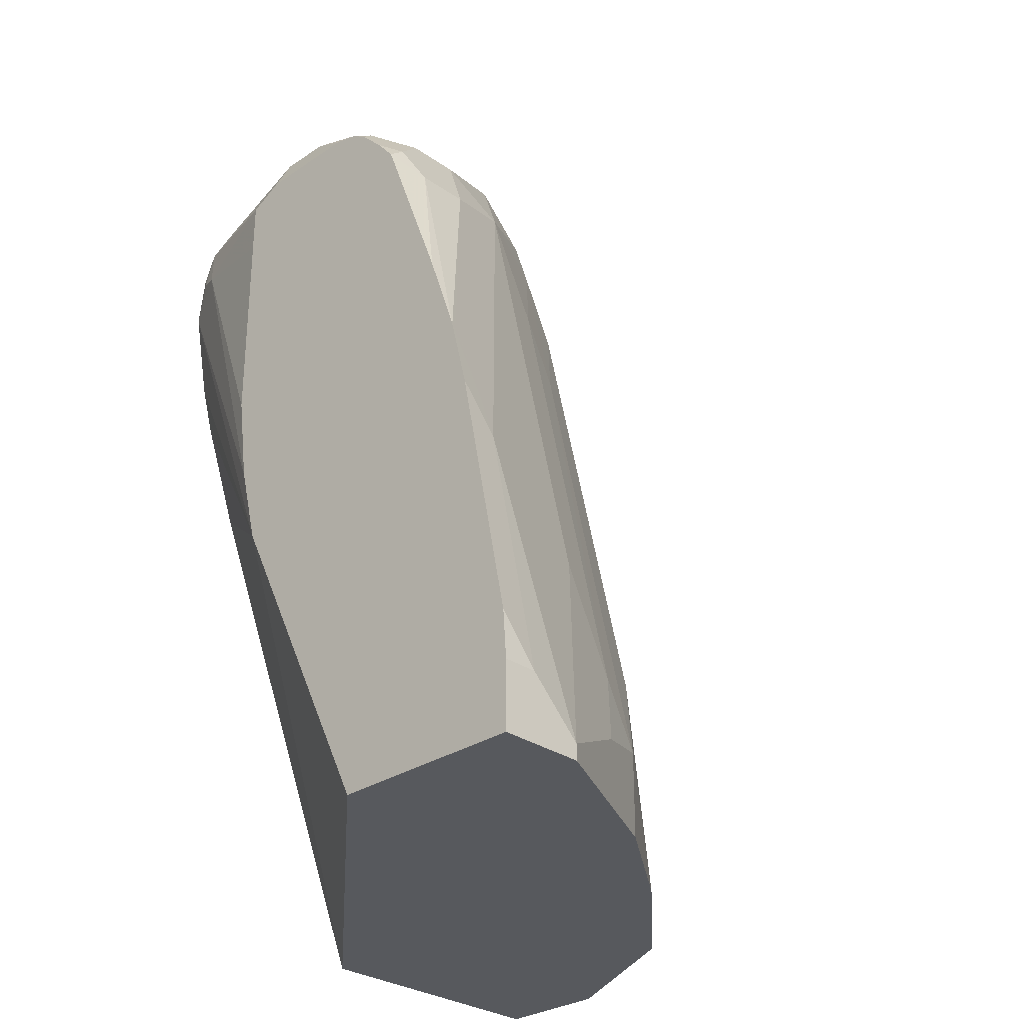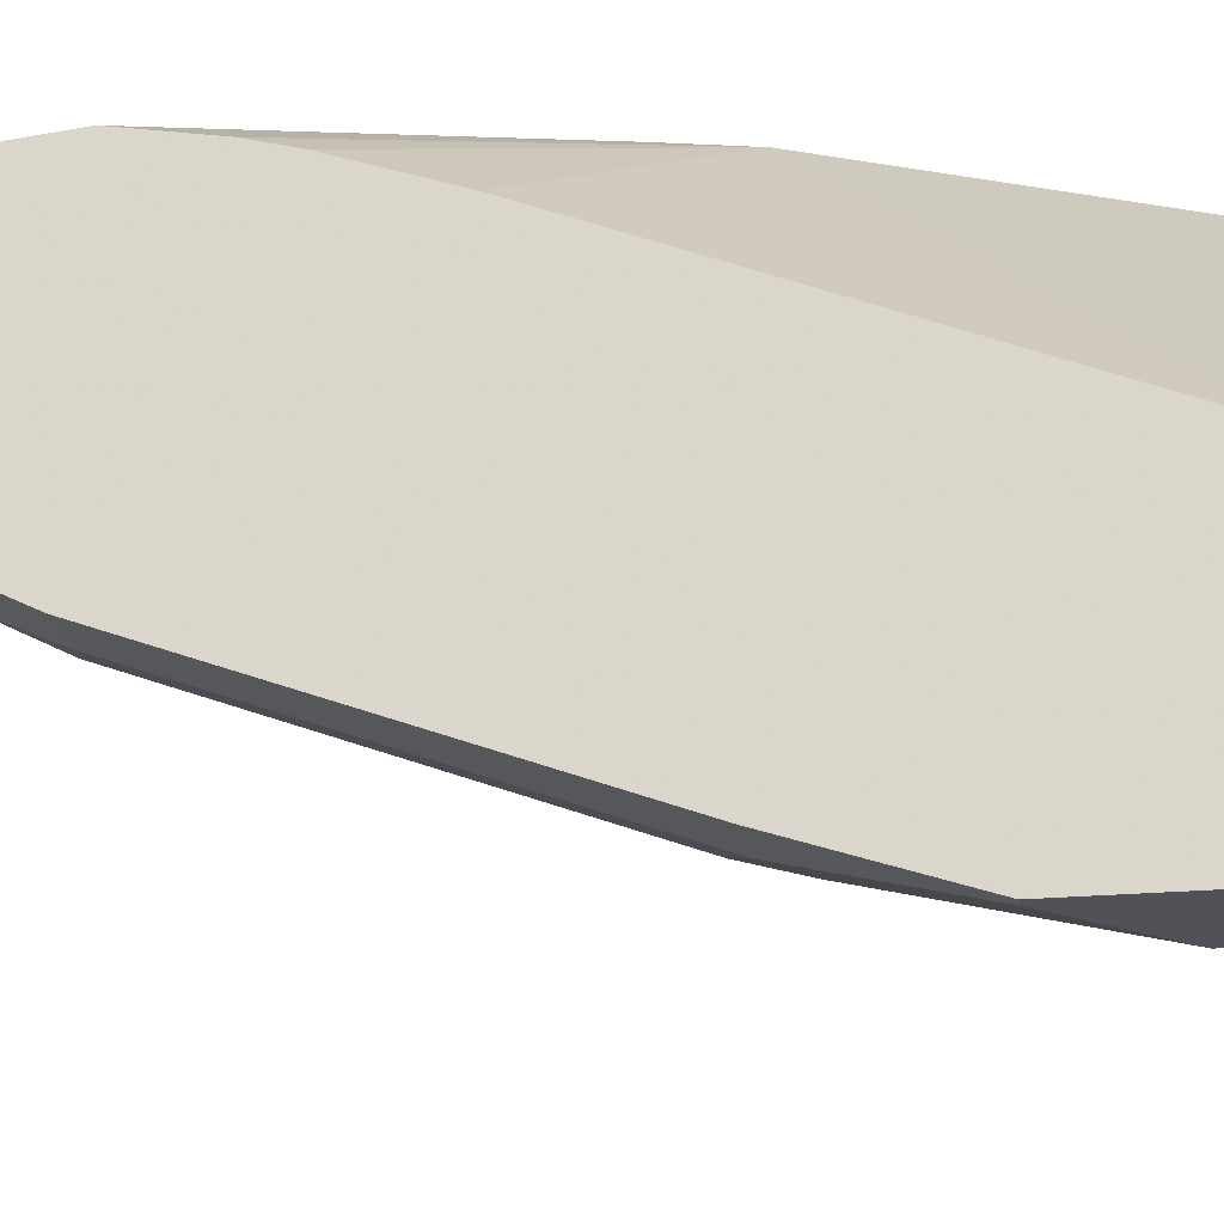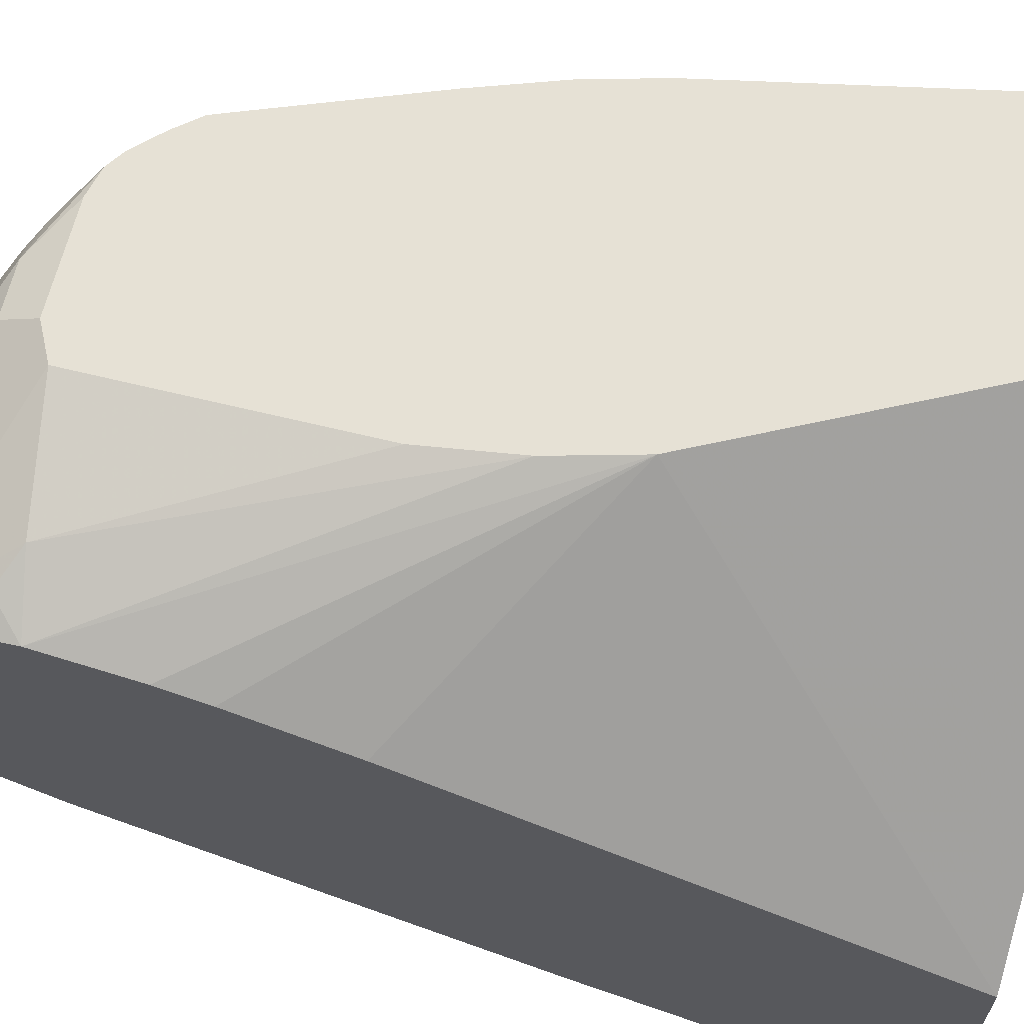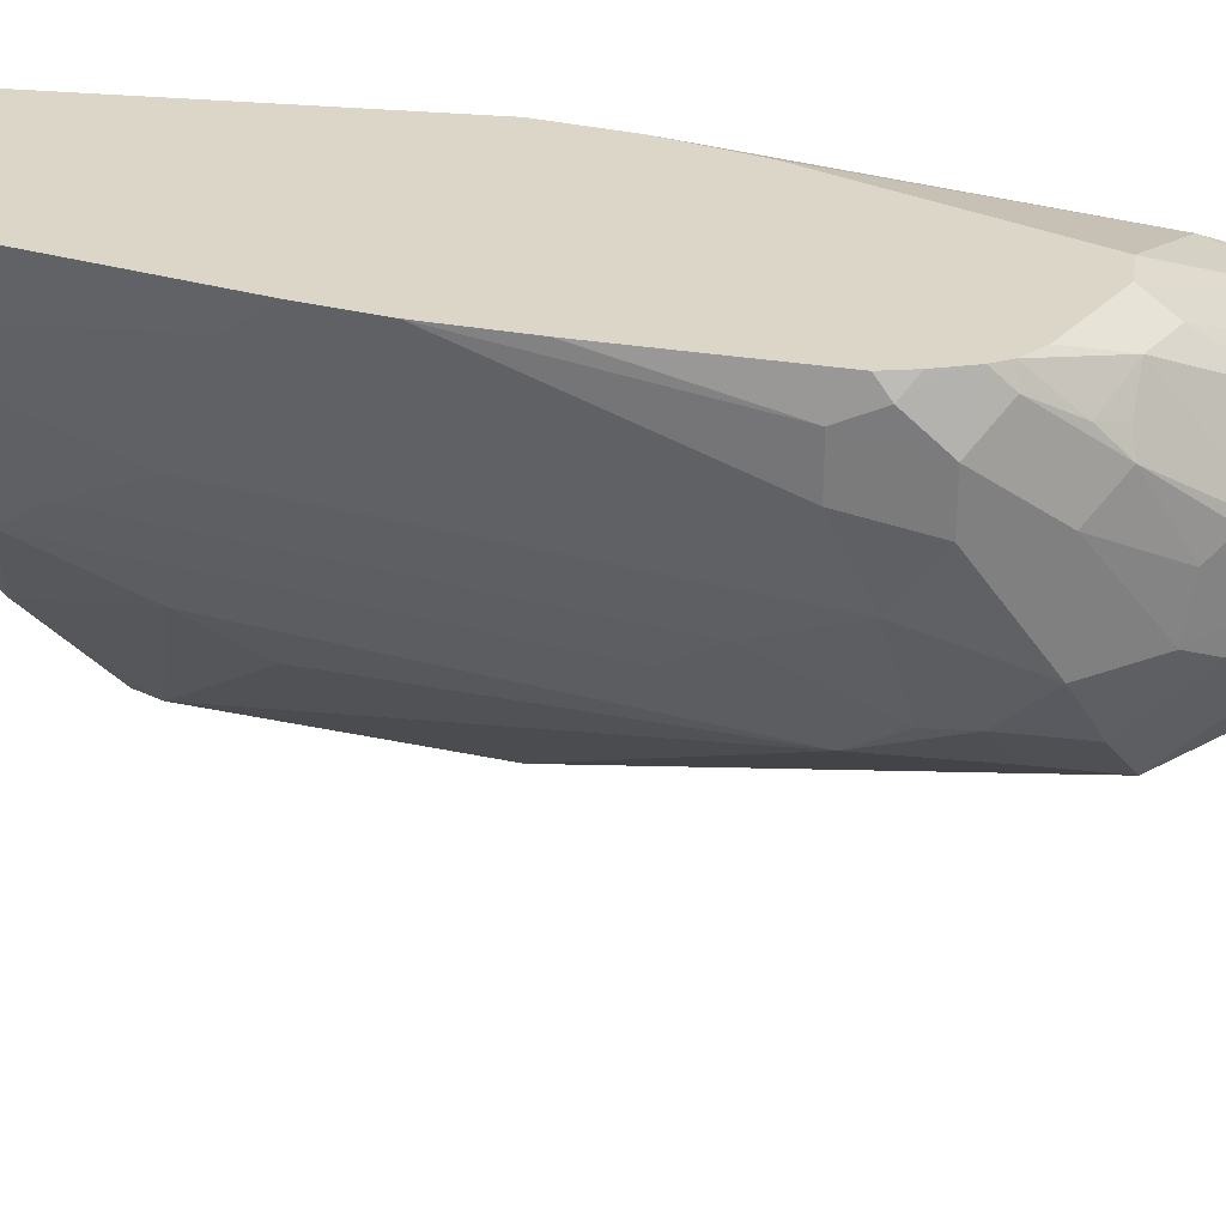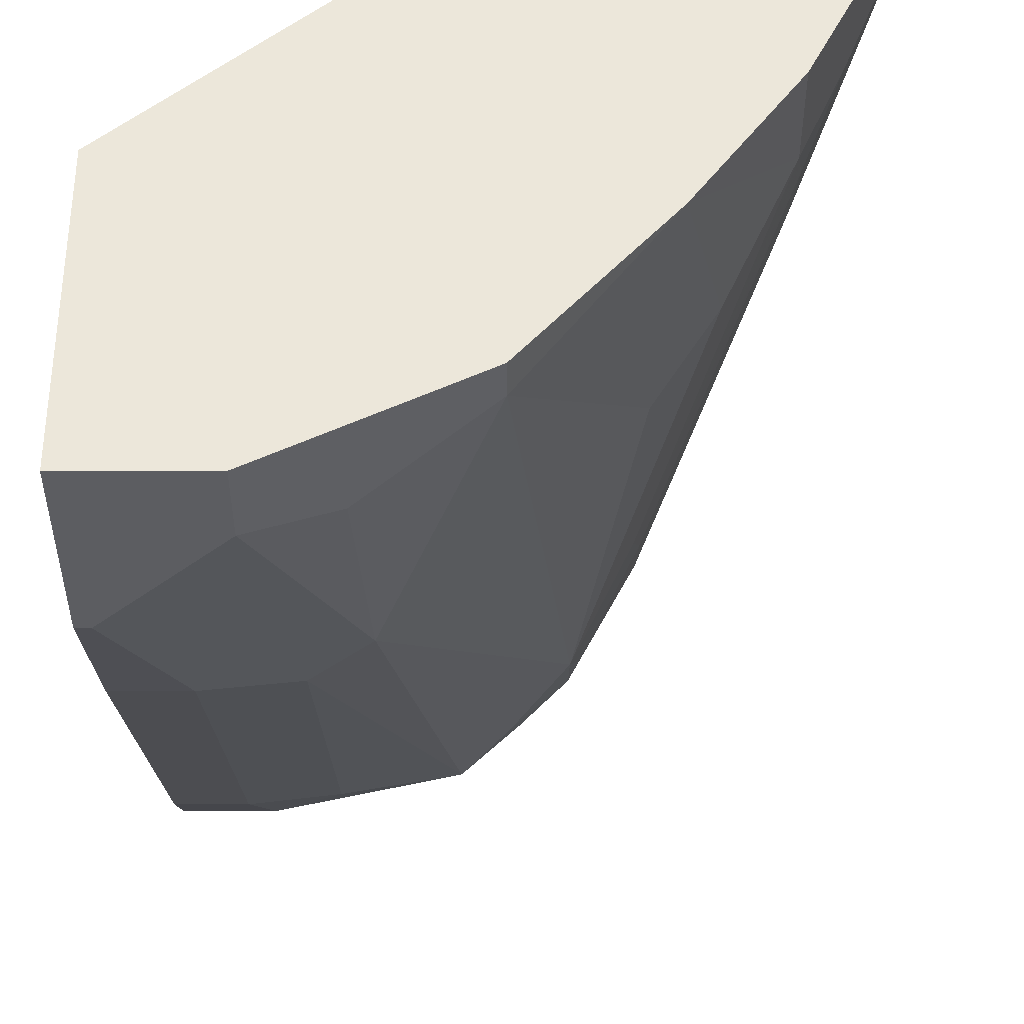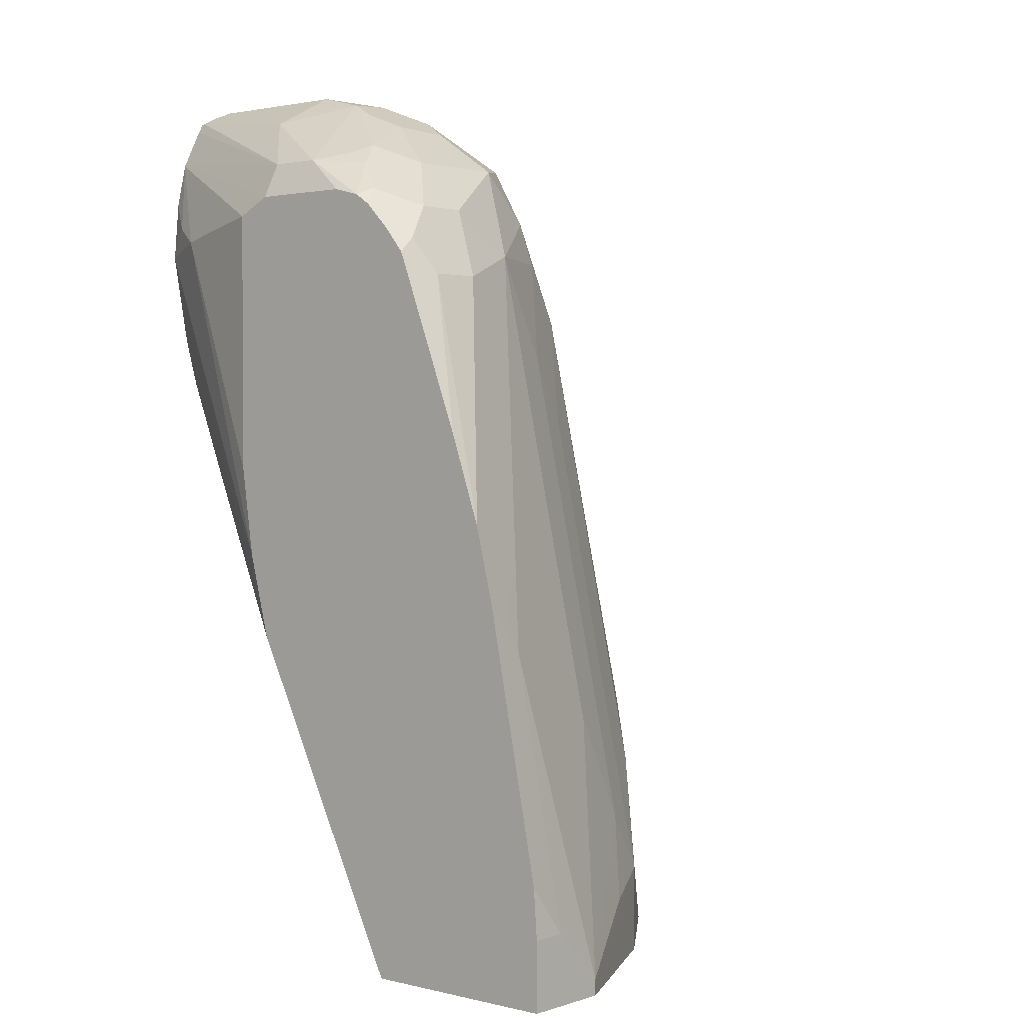
<metadata>
{"format":"obj","ext":"obj","renderer":"f3d","projection":"perspective","resolution":1024,"background":"white","views":[{"elev":-29.5,"azim":44.6,"up":"+Y"},{"elev":-21.6,"azim":-80.3,"up":"+Z"},{"elev":64.7,"azim":-76.1,"up":"+Z"},{"elev":30.2,"azim":124.7,"up":"+Z"},{"elev":-36.7,"azim":0.1,"up":"+Z"},{"elev":1.9,"azim":40.8,"up":"+Y"}]}
</metadata>
<code>
v 0.2325 -0.08978 -0.7156
v 0.07846 -0.08978 -0.8492
v 0.3127 -0.08978 -0.7156
v 0.2015 -0.02777 -0.7156
v 0.07846 -0.08978 -0.9588
v 0.1668 0.0417 -0.7156
v 0.07846 0.1042 -0.7702
v 0.3127 -0.08978 -0.7504
v 0.3127 -0.06252 -0.7156
v 0.1251 -0.08978 -0.9588
v 0.07846 -0.02081 -0.9588
v 0.1581 0.07476 -0.7156
v 0.07846 0.2035 -0.7424
v 0.07846 0.1667 -0.7493
v 0.07846 0.148 -0.7545
v 0.295 -0.08978 -0.7857
v 0.3127 -0.08336 -0.7504
v 0.3127 -0.06252 -0.7296
v 0.3113 -0.04306 -0.7156
v 0.139 -0.08978 -0.9519
v 0.1251 -0.06252 -0.9588
v 0.07846 0.0417 -0.938
v 0.08339 -0.02081 -0.9588
v 0.1529 0.1111 -0.7156
v 0.1042 0.2084 -0.7296
v 0.09034 0.2154 -0.7365
v 0.07846 0.2273 -0.7446
v 0.2779 -0.08978 -0.8199
v 0.2779 -0.05556 -0.8199
v 0.2918 -0.06252 -0.7921
v 0.2814 -0.03126 -0.8025
v 0.2814 0.01045 -0.7817
v 0.2814 0.07296 -0.74
v 0.2918 0.0417 -0.7296
v 0.2904 0.06116 -0.7156
v 0.1797 -0.08978 -0.9316
v 0.139 -0.06948 -0.9519
v 0.1216 -0.04514 -0.9554
v 0.1459 2.741e-05 -0.938
v 0.1529 -0.05556 -0.9449
v 0.1042 0.0417 -0.938
v 0.07846 0.2084 -0.8755
v 0.1216 0.03824 -0.9345
v 0.1529 0.1944 -0.7156
v 0.1529 0.2153 -0.7156
v 0.07846 0.2452 -0.7486
v 0.2427 -0.08978 -0.869
v 0.2571 -0.01389 -0.8407
v 0.2362 0.132 -0.8199
v 0.2397 0.1563 -0.8025
v 0.2397 0.198 -0.7817
v 0.2501 0.1876 -0.7504
v 0.2883 0.05908 -0.7261
v 0.2832 0.09026 -0.7156
v 0.1946 -0.08978 -0.9241
v 0.1946 -0.0764 -0.9241
v 0.1424 0.0174 -0.9345
v 0.1563 0.03128 -0.9276
v 0.1042 0.2084 -0.8755
v 0.1355 0.05212 -0.9276
v 0.07846 0.2362 -0.8615
v 0.1668 0.2222 -0.7156
v 0.1668 0.2362 -0.7226
v 0.07846 0.2613 -0.7569
v 0.2362 0.006949 -0.8615
v 0.2154 0.1737 -0.8407
v 0.2189 0.198 -0.8234
v 0.2154 0.2154 -0.8199
v 0.2154 0.2362 -0.799
v 0.2362 0.2154 -0.7574
v 0.2501 0.1876 -0.7296
v 0.2814 0.09379 -0.7191
v 0.271 0.125 -0.7156
v 0.1772 0.2397 -0.8442
v 0.1946 0.2154 -0.8407
v 0.1911 0.1702 -0.8581
v 0.1112 0.2362 -0.8615
v 0.1355 0.2188 -0.865
v 0.07846 0.2571 -0.8407
v 0.1876 0.2223 -0.7156
v 0.1876 0.2362 -0.7226
v 0.1459 0.2571 -0.7435
v 0.08339 0.264 -0.7574
v 0.07846 0.2648 -0.759
v 0.198 0.2397 -0.8234
v 0.1911 0.2536 -0.7956
v 0.2154 0.2362 -0.7574
v 0.2362 0.2154 -0.7365
v 0.2432 0.2015 -0.7226
v 0.2439 0.1956 -0.7156
v 0.247 0.1876 -0.7156
v 0.132 0.2571 -0.8407
v 0.1494 0.2536 -0.8372
v 0.1563 0.2605 -0.8234
v 0.07846 0.263 -0.8289
v 0.2084 0.2223 -0.7156
v 0.2084 0.2345 -0.7322
v 0.198 0.2397 -0.7348
v 0.1668 0.2657 -0.7686
v 0.2195 0.2195 -0.7156
v 0.1459 0.264 -0.7574
v 0.08339 0.271 -0.7713
v 0.07846 0.2685 -0.7663
v 0.1772 0.2605 -0.8025
v 0.1633 0.2675 -0.7886
v 0.1876 0.2553 -0.7739
v 0.2015 0.2432 -0.7435
v 0.2258 0.2153 -0.7156
v 0.231 0.2102 -0.7156
v 0.2223 0.2223 -0.7226
v 0.2362 0.205 -0.7156
v 0.1251 0.271 -0.8129
v 0.07846 0.271 -0.8129
v 0.1772 0.2605 -0.766
v 0.1459 0.271 -0.7713
v 0.07846 0.271 -0.7921
v 0.07846 0.2691 -0.7713
v 0.1459 0.271 -0.7921
f 63 82 83
f 63 81 82
f 62 80 63
f 61 92 77
f 59 77 78
f 60 78 74
f 58 60 74
f 58 76 66
f 58 75 76
f 58 74 75
f 61 79 92
f 63 83 64
f 66 68 67
f 63 96 81
f 64 83 84
f 66 76 75
f 66 75 68
f 68 75 85
f 68 85 69
f 69 85 86
f 69 86 87
f 69 87 88
f 71 88 89
f 56 66 65
f 69 88 70
f 63 80 96
f 56 58 66
f 48 56 65
f 53 72 54
f 41 78 60
f 71 89 90
f 41 60 43
f 42 61 77
f 42 77 59
f 43 60 58
f 43 58 57
f 45 62 46
f 46 63 64
f 46 62 63
f 47 55 56
f 47 56 48
f 54 71 73
f 48 65 66
f 49 66 67
f 49 67 50
f 50 67 51
f 51 67 68
f 51 68 69
f 51 69 70
f 51 70 52
f 52 70 88
f 52 88 71
f 52 71 54
f 52 54 72
f 52 72 53
f 48 66 49
f 71 90 91
f 92 112 94
f 74 78 77
f 89 109 111
f 89 111 90
f 92 95 112
f 92 94 93
f 94 112 104
f 95 113 112
f 97 100 110
f 97 110 107
f 97 107 98
f 98 107 99
f 99 114 106
f 99 105 115
f 99 115 101
f 99 107 114
f 100 108 110
f 102 115 118
f 102 118 112
f 102 112 113
f 102 113 116
f 102 116 117
f 102 117 103
f 104 112 118
f 104 118 105
f 105 118 115
f 41 59 78
f 88 110 108
f 88 107 110
f 88 109 89
f 88 108 109
f 74 77 92
f 74 92 93
f 74 93 94
f 74 94 104
f 74 104 85
f 74 85 75
f 79 95 92
f 106 114 107
f 81 97 98
f 81 98 99
f 81 99 82
f 81 96 100
f 71 91 73
f 81 100 97
f 82 101 83
f 83 101 115
f 83 115 102
f 83 102 103
f 83 103 84
f 85 104 86
f 86 104 105
f 86 105 99
f 86 99 106
f 86 106 87
f 87 106 107
f 87 107 88
f 82 99 101
f 40 58 56
f 2 61 42
f 39 57 58
f 1 6 4
f 1 4 2
f 2 4 6
f 2 6 7
f 2 7 15
f 2 15 14
f 2 14 13
f 2 13 27
f 2 27 46
f 2 46 64
f 2 64 84
f 2 84 103
f 2 103 117
f 2 117 116
f 2 116 113
f 2 113 95
f 2 95 79
f 2 79 61
f 2 42 22
f 2 22 11
f 2 11 5
f 3 8 17
f 3 17 18
f 3 18 9
f 5 11 23
f 1 12 6
f 5 23 21
f 39 58 40
f 1 45 44
f 1 2 5
f 1 5 10
f 1 10 20
f 1 20 36
f 1 36 55
f 1 55 47
f 1 47 28
f 1 28 16
f 1 16 8
f 1 8 3
f 1 3 9
f 1 9 19
f 1 19 35
f 1 35 54
f 1 54 73
f 1 73 91
f 1 91 90
f 1 90 111
f 1 111 109
f 1 109 108
f 1 108 100
f 1 100 96
f 1 96 80
f 1 80 62
f 1 62 45
f 1 44 24
f 5 21 10
f 1 24 12
f 6 13 14
f 23 43 39
f 23 39 38
f 24 44 25
f 25 44 45
f 25 45 46
f 25 46 26
f 26 46 27
f 28 47 29
f 29 47 48
f 29 48 49
f 29 49 31
f 31 49 50
f 31 50 51
f 31 51 32
f 32 51 33
f 33 51 52
f 33 52 53
f 33 53 34
f 34 53 35
f 35 53 54
f 36 37 40
f 36 40 56
f 36 56 55
f 39 43 57
f 6 12 13
f 23 41 43
f 22 59 41
f 29 31 30
f 21 23 38
f 6 14 15
f 22 42 59
f 6 15 7
f 8 16 17
f 9 18 19
f 10 21 37
f 10 37 20
f 11 22 41
f 12 24 25
f 12 25 13
f 13 25 26
f 13 26 27
f 16 28 29
f 11 41 23
f 21 39 40
f 21 40 37
f 16 29 17
f 21 38 39
f 20 37 36
f 18 35 19
f 17 34 18
f 18 34 35
f 17 32 33
f 17 31 32
f 17 30 31
f 17 29 30
f 17 33 34

</code>
